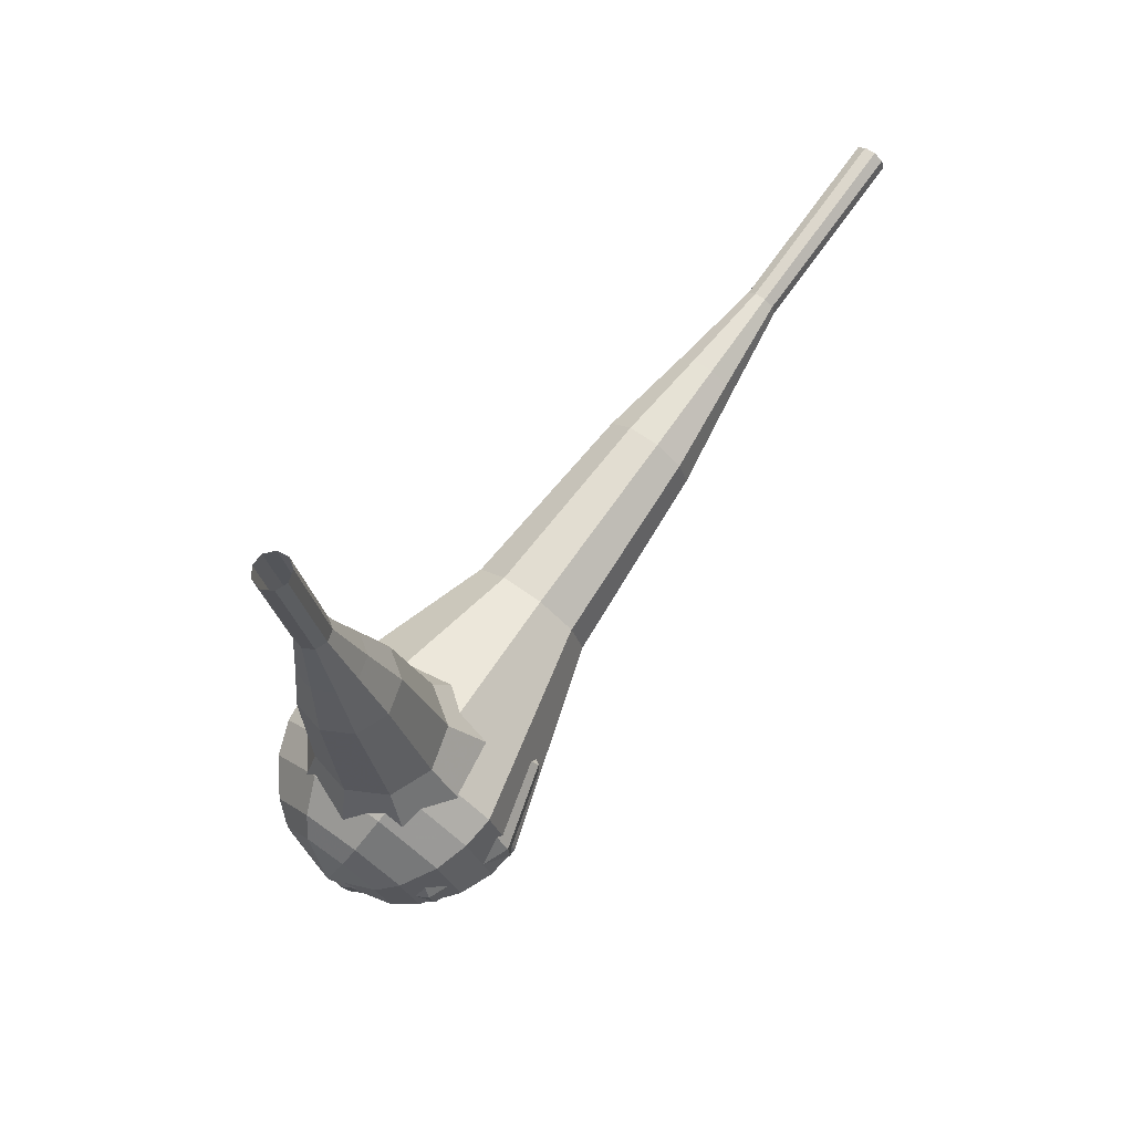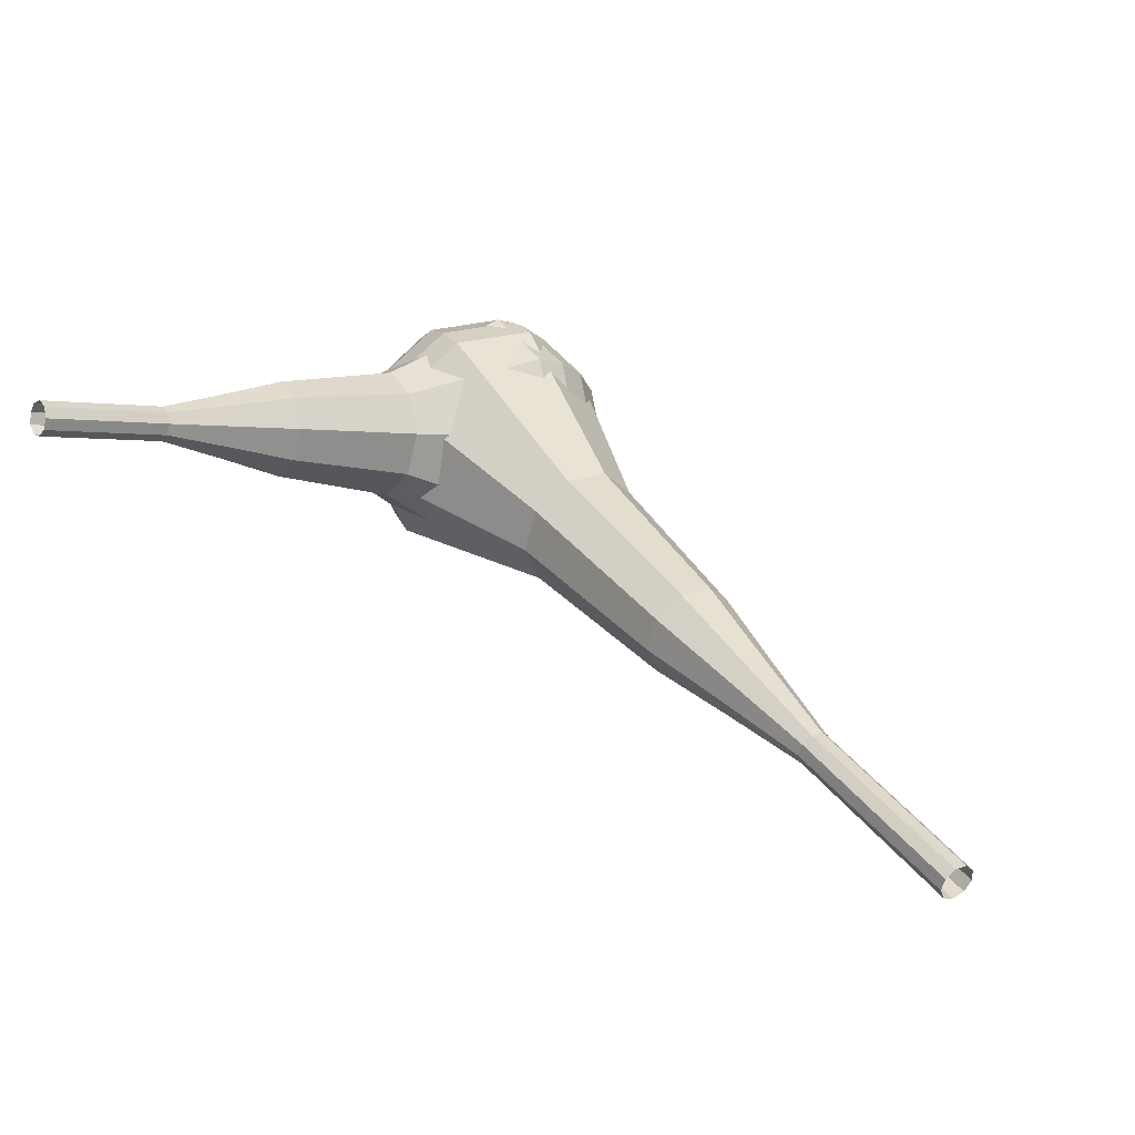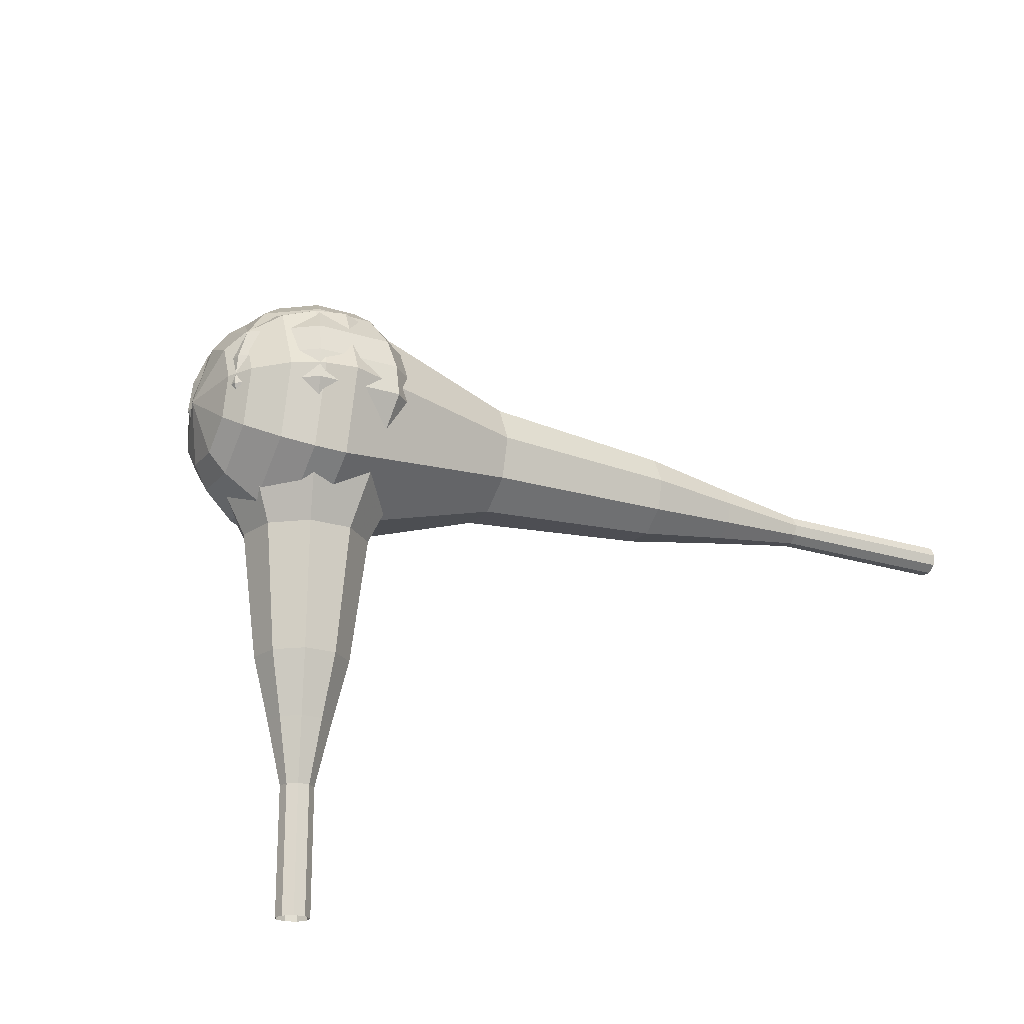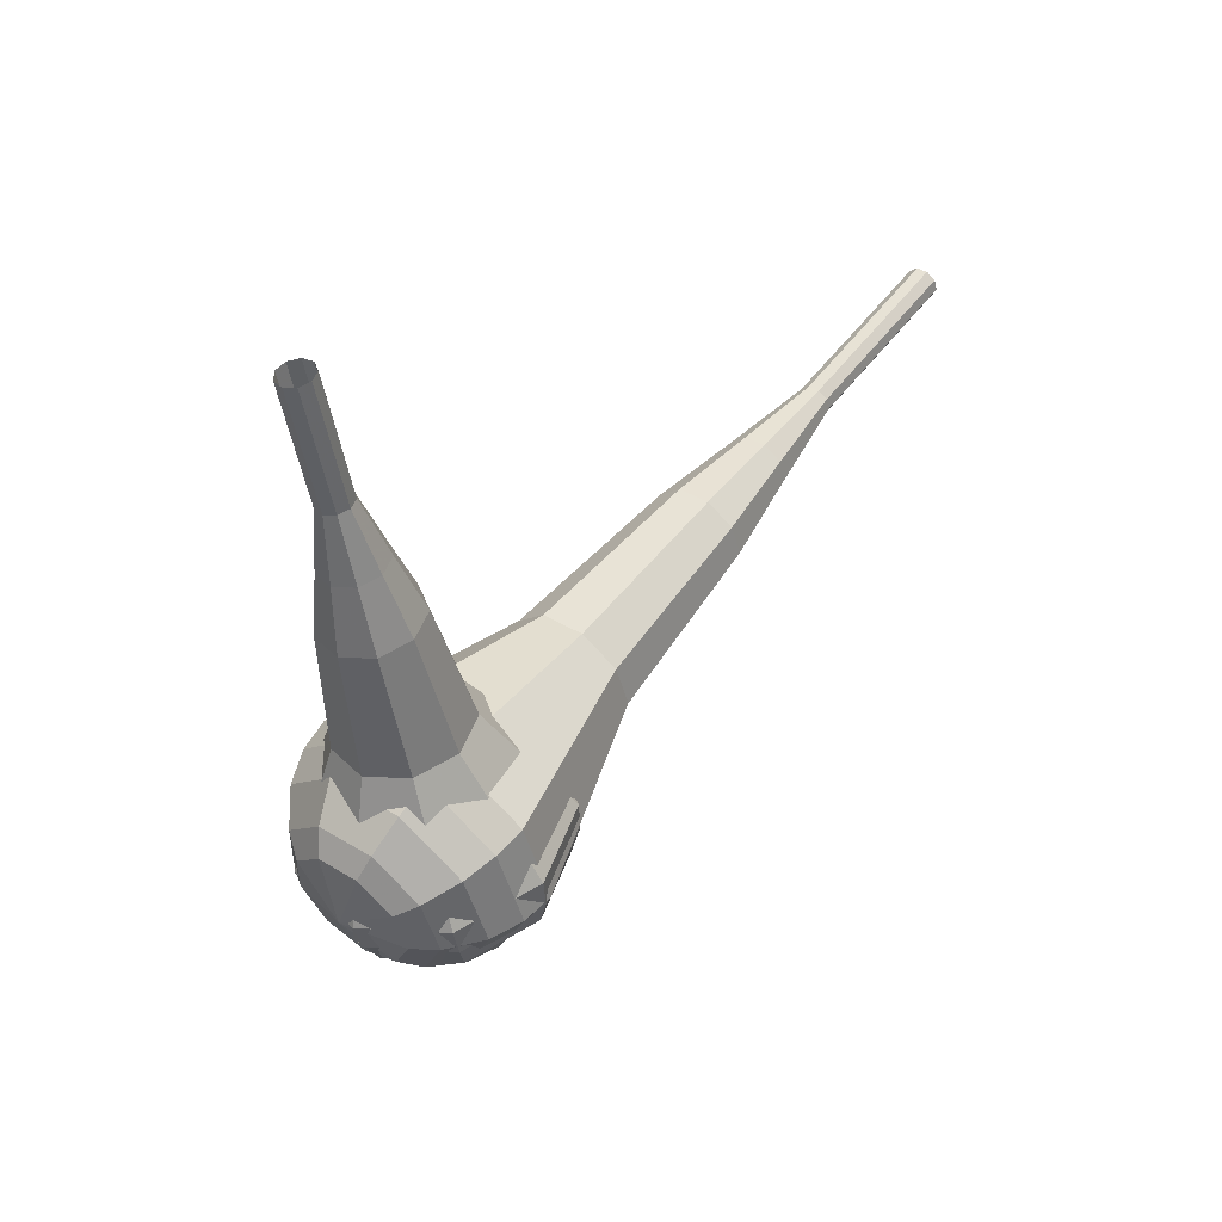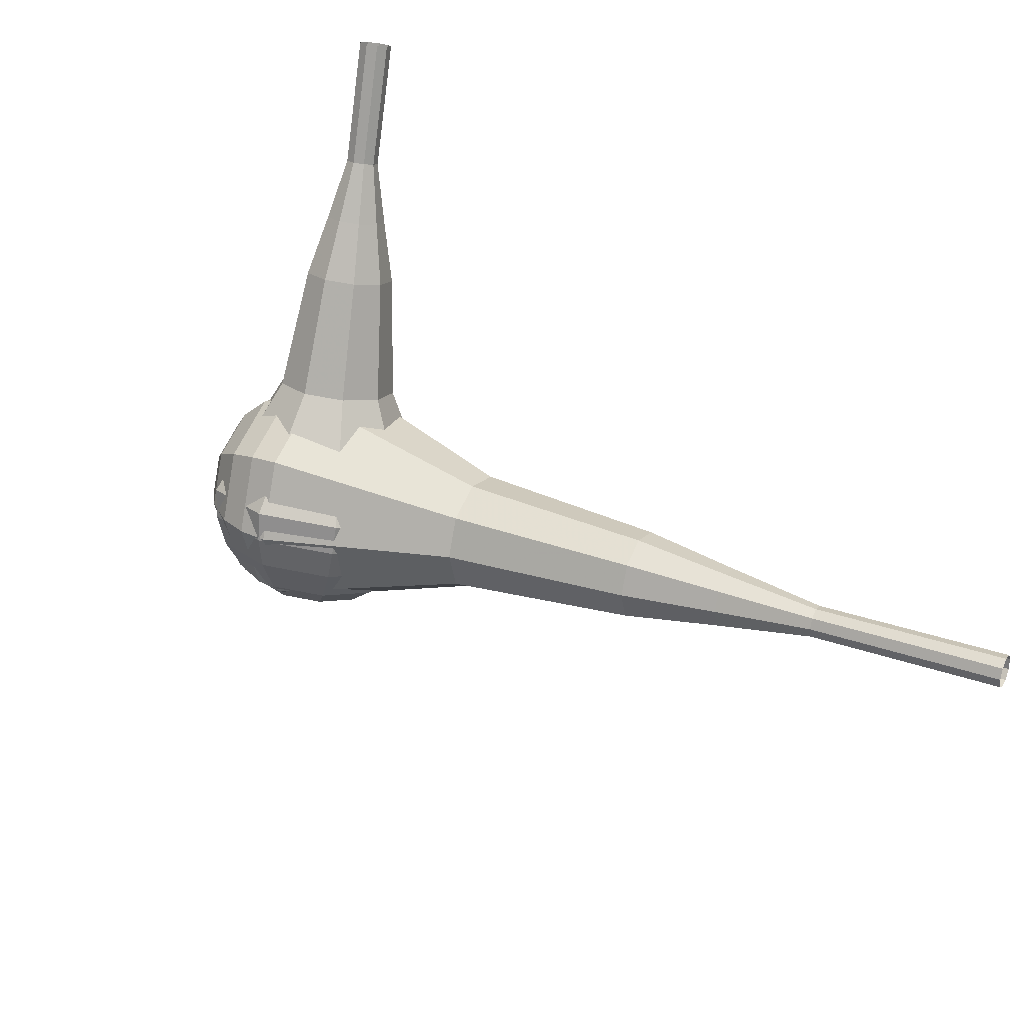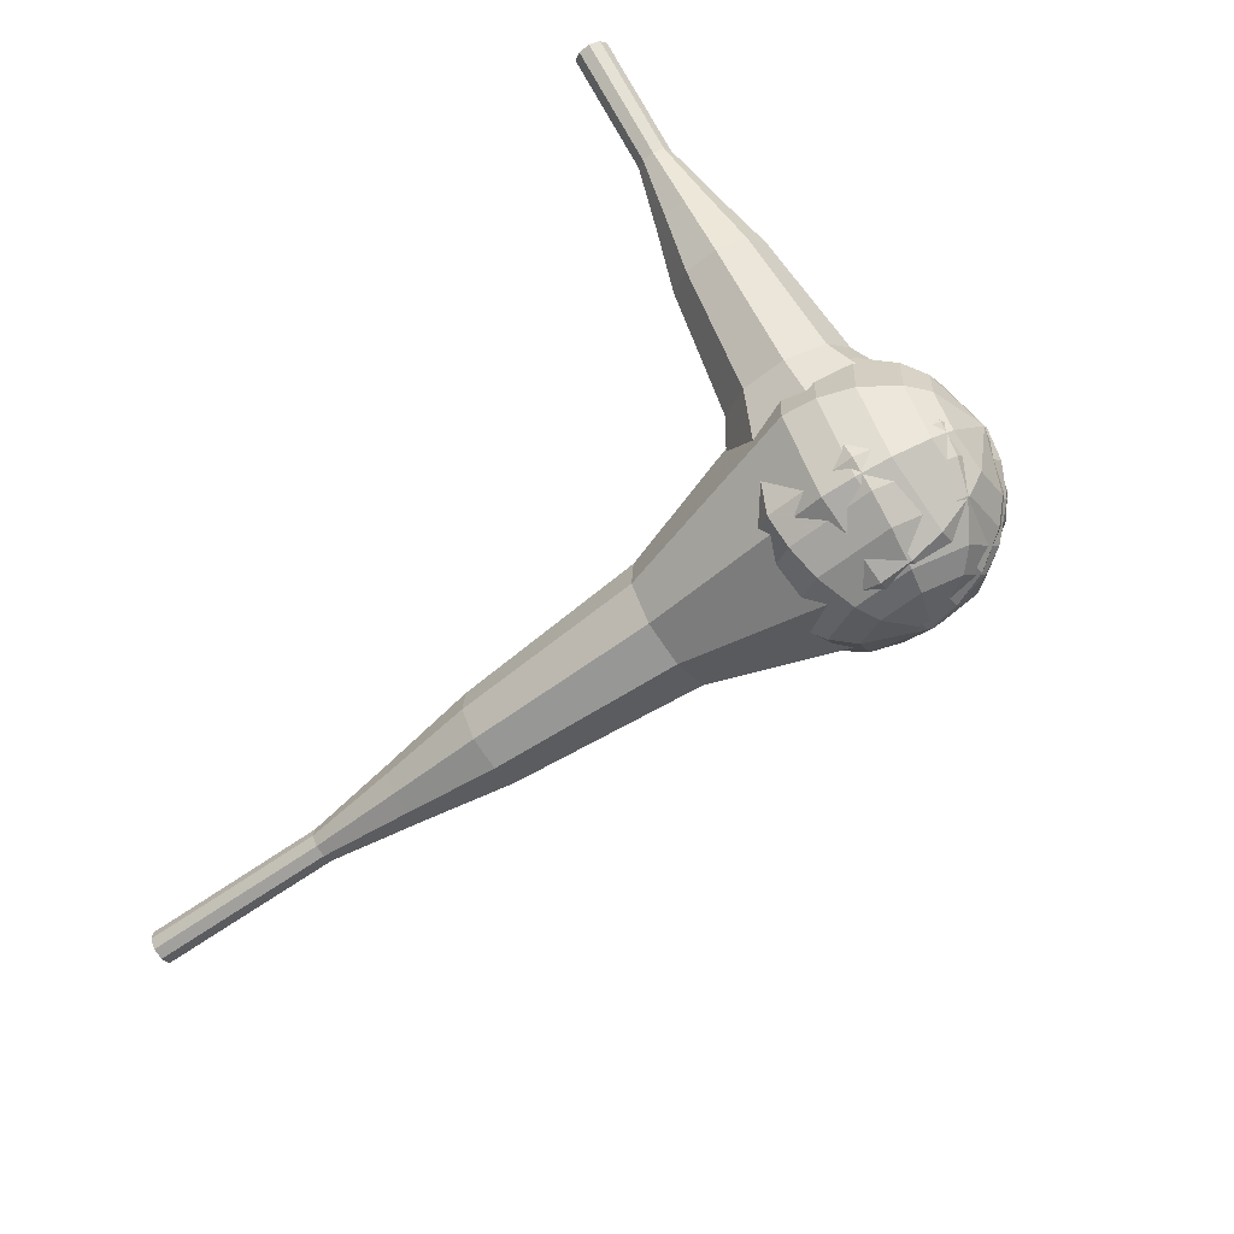
<metadata>
{"format":"obj","ext":"obj","renderer":"f3d","projection":"perspective","resolution":1024,"background":"white","views":[{"elev":35.3,"azim":101.1,"up":"+Y"},{"elev":3.4,"azim":-160.8,"up":"+Z"},{"elev":70.5,"azim":146.9,"up":"+Z"},{"elev":13.8,"azim":101.5,"up":"+Y"},{"elev":-70.5,"azim":139.5,"up":"+Z"},{"elev":67.8,"azim":-60.1,"up":"+Z"}]}
</metadata>
<code>
g tube1
v 173.4 126.7 79.64
v 173.6 126.6 79
v 174.1 126.3 78.66
v 174.7 125.9 78.78
v 175 125.7 79.3
v 175 125.6 79.99
v 174.6 125.9 80.51
v 174 126.2 80.63
v 173.6 126.5 80.29
v 173.4 126.7 79.64
v 171.3 123.5 79.5
v 171.6 123.4 78.86
v 172.1 123.1 78.52
v 172.6 122.8 78.64
v 173 122.5 79.16
v 173 122.5 79.84
v 172.6 122.7 80.37
v 172 123.1 80.49
v 171.5 123.4 80.14
v 171.3 123.5 79.5
v 169.3 120.4 79.36
v 169.5 120.3 78.72
v 170 120 78.37
v 170.6 119.6 78.49
v 171 119.4 79.02
v 170.9 119.3 79.7
v 170.6 119.6 80.22
v 170 119.9 80.34
v 169.5 120.3 80
v 169.3 120.4 79.36
v 166.6 117.7 79.22
v 167 117.5 78.01
v 167.9 117 77.37
v 169 116.3 77.59
v 169.6 115.8 78.57
v 169.6 115.7 79.86
v 168.9 116.2 80.84
v 167.8 116.8 81.06
v 166.9 117.5 80.42
v 166.6 117.7 79.22
v 163.7 115.1 79.07
v 164.3 114.8 77.27
v 165.8 113.9 76.3
v 167.3 112.9 76.64
v 168.3 112.2 78.11
v 168.3 112.1 80.03
v 167.2 112.7 81.51
v 165.6 113.8 81.84
v 164.3 114.7 80.88
v 163.7 115.1 79.07
v 158.9 109.3 78.79
v 159.7 108.9 76.38
v 161.6 107.8 75.1
v 163.7 106.4 75.54
v 165 105.4 77.5
v 165 105.3 80.07
v 163.6 106.2 82.03
v 161.4 107.5 82.48
v 159.6 108.8 81.19
v 158.9 109.3 78.79
v 151.7 105.1 78.5
v 153.3 104.3 73.68
v 157.1 101.9 71.12
v 161.3 99.18 72.01
v 164 97.26 75.94
v 163.9 97.1 81.06
v 161 98.76 84.99
v 156.8 101.5 85.88
v 153.1 104 83.32
v 151.7 105.1 78.5
v 150.9 103.4 78.43
v 152.4 102.6 73.76
v 156.1 100.3 71.28
v 160.2 97.66 72.14
v 162.8 95.81 75.95
v 162.7 95.65 80.91
v 159.9 97.26 84.71
v 155.8 99.88 85.57
v 152.2 102.3 83.09
v 150.9 103.4 78.43
v 150.5 101.4 78.36
v 151.9 100.7 74.18
v 155.2 98.67 71.96
v 158.8 96.27 72.74
v 161.1 94.61 76.14
v 161.1 94.47 80.58
v 158.6 95.91 83.98
v 154.9 98.26 84.75
v 151.7 100.4 82.53
v 150.5 101.4 78.36
v 150.8 98.96 78.28
v 151.8 98.44 75.1
v 154.3 96.9 73.4
v 157.1 95.07 73.99
v 158.9 93.8 76.59
v 158.8 93.7 79.98
v 156.9 94.79 82.58
v 154.1 96.59 83.17
v 151.7 98.23 81.47
v 150.8 98.96 78.28
v 151.4 97.46 78.25
v 152.2 97.07 75.92
v 154 95.95 74.68
v 156 94.61 75.11
v 157.3 93.68 77.01
v 157.3 93.6 79.49
v 155.9 94.4 81.39
v 153.8 95.72 81.82
v 152.1 96.92 80.58
v 151.4 97.46 78.25
v 153.9 94.7 78.21
v 153.9 94.7 78.21
v 153.9 94.7 78.21
v 153.9 94.7 78.21
v 153.9 94.7 78.21
v 153.9 94.7 78.21
v 153.9 94.7 78.21
v 153.9 94.7 78.21
v 153.9 94.7 78.21
v 153.9 94.7 78.21
f 1 2 12
f 12 11 1
f 2 3 13
f 13 12 2
f 3 4 14
f 14 13 3
f 4 5 15
f 15 14 4
f 5 6 16
f 16 15 5
f 6 7 17
f 17 16 6
f 7 8 18
f 18 17 7
f 8 9 19
f 19 18 8
f 9 10 20
f 20 19 9
f 11 12 22
f 22 21 11
f 12 13 23
f 23 22 12
f 13 14 24
f 24 23 13
f 14 15 25
f 25 24 14
f 15 16 26
f 26 25 15
f 16 17 27
f 27 26 16
f 17 18 28
f 28 27 17
f 18 19 29
f 29 28 18
f 19 20 30
f 30 29 19
f 21 22 32
f 32 31 21
f 22 23 33
f 33 32 22
f 23 24 34
f 34 33 23
f 24 25 35
f 35 34 24
f 25 26 36
f 36 35 25
f 26 27 37
f 37 36 26
f 27 28 38
f 38 37 27
f 28 29 39
f 39 38 28
f 29 30 40
f 40 39 29
f 31 32 42
f 42 41 31
f 32 33 43
f 43 42 32
f 33 34 44
f 44 43 33
f 34 35 45
f 45 44 34
f 35 36 46
f 46 45 35
f 36 37 47
f 47 46 36
f 37 38 48
f 48 47 37
f 38 39 49
f 49 48 38
f 39 40 50
f 50 49 39
f 41 42 52
f 52 51 41
f 42 43 53
f 53 52 42
f 43 44 54
f 54 53 43
f 44 45 55
f 55 54 44
f 45 46 56
f 56 55 45
f 46 47 57
f 57 56 46
f 47 48 58
f 58 57 47
f 48 49 59
f 59 58 48
f 49 50 60
f 60 59 49
f 51 52 62
f 62 61 51
f 52 53 63
f 63 62 52
f 53 54 64
f 64 63 53
f 54 55 65
f 65 64 54
f 55 56 66
f 66 65 55
f 56 57 67
f 67 66 56
f 57 58 68
f 68 67 57
f 58 59 69
f 69 68 58
f 59 60 70
f 70 69 59
f 61 62 72
f 72 71 61
f 62 63 73
f 73 72 62
f 63 64 74
f 74 73 63
f 64 65 75
f 75 74 64
f 65 66 76
f 76 75 65
f 66 67 77
f 77 76 66
f 67 68 78
f 78 77 67
f 68 69 79
f 79 78 68
f 69 70 80
f 80 79 69
f 71 72 82
f 82 81 71
f 72 73 83
f 83 82 72
f 73 74 84
f 84 83 73
f 74 75 85
f 85 84 74
f 75 76 86
f 86 85 75
f 76 77 87
f 87 86 76
f 77 78 88
f 88 87 77
f 78 79 89
f 89 88 78
f 79 80 90
f 90 89 79
f 81 82 92
f 92 91 81
f 82 83 93
f 93 92 82
f 83 84 94
f 94 93 83
f 84 85 95
f 95 94 84
f 85 86 96
f 96 95 85
f 86 87 97
f 97 96 86
f 87 88 98
f 98 97 87
f 88 89 99
f 99 98 88
f 89 90 100
f 100 99 89
f 91 92 102
f 102 101 91
f 92 93 103
f 103 102 92
f 93 94 104
f 104 103 93
f 94 95 105
f 105 104 94
f 95 96 106
f 106 105 95
f 96 97 107
f 107 106 96
f 97 98 108
f 108 107 97
f 98 99 109
f 109 108 98
f 99 100 110
f 110 109 99
f 101 102 112
f 112 111 101
f 102 103 113
f 113 112 102
f 103 104 114
f 114 113 103
f 104 105 115
f 115 114 104
f 105 106 116
f 116 115 105
f 106 107 117
f 117 116 106
f 107 108 118
f 118 117 107
f 108 109 119
f 119 118 108
f 109 110 120
f 120 119 109
v 123.4 124.3 57.12
v 123.8 124.3 56.55
v 124.2 124.7 56.25
v 124.6 125.3 56.35
v 124.6 125.8 56.82
v 124.4 126 57.43
v 123.9 125.7 57.89
v 123.5 125.2 58
v 123.3 124.6 57.69
v 123.4 124.3 57.12
v 127.6 121.3 59.79
v 128 121.3 59.22
v 128.5 121.7 58.92
v 128.8 122.3 59.02
v 128.9 122.8 59.49
v 128.6 122.9 60.1
v 128.2 122.7 60.57
v 127.8 122.2 60.67
v 127.5 121.6 60.37
v 127.6 121.3 59.79
v 131.9 118.3 62.47
v 132.3 118.3 61.89
v 132.7 118.7 61.59
v 133.1 119.3 61.7
v 133.1 119.8 62.16
v 132.9 119.9 62.77
v 132.4 119.7 63.24
v 132 119.2 63.34
v 131.8 118.6 63.04
v 131.9 118.3 62.47
v 135.6 114.5 65.14
v 136.4 114.6 64.07
v 137.2 115.3 63.5
v 137.9 116.4 63.69
v 138 117.3 64.57
v 137.5 117.7 65.71
v 136.7 117.3 66.58
v 135.9 116.3 66.78
v 135.5 115.2 66.21
v 135.6 114.5 65.14
v 139.4 110.8 67.81
v 140.4 110.8 66.2
v 141.7 111.9 65.35
v 142.7 113.6 65.64
v 142.9 115 66.96
v 142.2 115.5 68.67
v 140.9 114.8 69.98
v 139.7 113.4 70.28
v 139.1 111.8 69.42
v 139.4 110.8 67.81
v 147.3 104 73.16
v 148.7 104 71.01
v 150.5 105.5 69.87
v 151.8 107.7 70.27
v 152 109.6 72.01
v 151.1 110.2 74.3
v 149.4 109.4 76.05
v 147.7 107.5 76.44
v 146.9 105.3 75.3
v 147.3 104 73.16
v 153.7 94.88 78.5
v 156.5 95.04 74.21
v 160 97.99 71.93
v 162.6 102.3 72.72
v 163 106.1 76.22
v 161.1 107.4 80.78
v 157.7 105.8 84.28
v 154.5 101.9 85.07
v 152.9 97.58 82.79
v 153.7 94.88 78.5
v 155.2 94.11 79.36
v 157.9 94.27 75.2
v 161.3 97.12 72.99
v 163.8 101.3 73.76
v 164.2 104.9 77.15
v 162.4 106.3 81.57
v 159.1 104.7 84.95
v 156 100.9 85.72
v 154.4 96.73 83.51
v 155.2 94.11 79.36
v 157 93.77 80.21
v 159.4 93.91 76.5
v 162.5 96.46 74.52
v 164.7 100.2 75.21
v 165.1 103.5 78.23
v 163.4 104.6 82.19
v 160.5 103.2 85.22
v 157.7 99.84 85.9
v 156.3 96.11 83.93
v 157 93.77 80.21
v 159.2 94.06 81.07
v 161.1 94.16 78.23
v 163.4 96.12 76.72
v 165.1 99 77.24
v 165.4 101.5 79.56
v 164.1 102.4 82.58
v 161.9 101.3 84.89
v 159.8 98.69 85.41
v 158.7 95.85 83.9
v 159.2 94.06 81.07
v 160.7 94.66 81.49
v 162 94.74 79.42
v 163.7 96.17 78.31
v 165 98.28 78.7
v 165.2 100.1 80.39
v 164.3 100.7 82.6
v 162.6 99.93 84.29
v 161.1 98.05 84.68
v 160.3 95.97 83.57
v 160.7 94.66 81.49
v 163.4 97.14 81.92
v 163.4 97.14 81.92
v 163.4 97.14 81.92
v 163.4 97.14 81.92
v 163.4 97.14 81.92
v 163.4 97.14 81.92
v 163.4 97.14 81.92
v 163.4 97.14 81.92
v 163.4 97.14 81.92
v 163.4 97.14 81.92
f 121 122 132
f 132 131 121
f 122 123 133
f 133 132 122
f 123 124 134
f 134 133 123
f 124 125 135
f 135 134 124
f 125 126 136
f 136 135 125
f 126 127 137
f 137 136 126
f 127 128 138
f 138 137 127
f 128 129 139
f 139 138 128
f 129 130 140
f 140 139 129
f 131 132 142
f 142 141 131
f 132 133 143
f 143 142 132
f 133 134 144
f 144 143 133
f 134 135 145
f 145 144 134
f 135 136 146
f 146 145 135
f 136 137 147
f 147 146 136
f 137 138 148
f 148 147 137
f 138 139 149
f 149 148 138
f 139 140 150
f 150 149 139
f 141 142 152
f 152 151 141
f 142 143 153
f 153 152 142
f 143 144 154
f 154 153 143
f 144 145 155
f 155 154 144
f 145 146 156
f 156 155 145
f 146 147 157
f 157 156 146
f 147 148 158
f 158 157 147
f 148 149 159
f 159 158 148
f 149 150 160
f 160 159 149
f 151 152 162
f 162 161 151
f 152 153 163
f 163 162 152
f 153 154 164
f 164 163 153
f 154 155 165
f 165 164 154
f 155 156 166
f 166 165 155
f 156 157 167
f 167 166 156
f 157 158 168
f 168 167 157
f 158 159 169
f 169 168 158
f 159 160 170
f 170 169 159
f 161 162 172
f 172 171 161
f 162 163 173
f 173 172 162
f 163 164 174
f 174 173 163
f 164 165 175
f 175 174 164
f 165 166 176
f 176 175 165
f 166 167 177
f 177 176 166
f 167 168 178
f 178 177 167
f 168 169 179
f 179 178 168
f 169 170 180
f 180 179 169
f 171 172 182
f 182 181 171
f 172 173 183
f 183 182 172
f 173 174 184
f 184 183 173
f 174 175 185
f 185 184 174
f 175 176 186
f 186 185 175
f 176 177 187
f 187 186 176
f 177 178 188
f 188 187 177
f 178 179 189
f 189 188 178
f 179 180 190
f 190 189 179
f 181 182 192
f 192 191 181
f 182 183 193
f 193 192 182
f 183 184 194
f 194 193 183
f 184 185 195
f 195 194 184
f 185 186 196
f 196 195 185
f 186 187 197
f 197 196 186
f 187 188 198
f 198 197 187
f 188 189 199
f 199 198 188
f 189 190 200
f 200 199 189
f 191 192 202
f 202 201 191
f 192 193 203
f 203 202 192
f 193 194 204
f 204 203 193
f 194 195 205
f 205 204 194
f 195 196 206
f 206 205 195
f 196 197 207
f 207 206 196
f 197 198 208
f 208 207 197
f 198 199 209
f 209 208 198
f 199 200 210
f 210 209 199
f 201 202 212
f 212 211 201
f 202 203 213
f 213 212 202
f 203 204 214
f 214 213 203
f 204 205 215
f 215 214 204
f 205 206 216
f 216 215 205
f 206 207 217
f 217 216 206
f 207 208 218
f 218 217 207
f 208 209 219
f 219 218 208
f 209 210 220
f 220 219 209
f 211 212 222
f 222 221 211
f 212 213 223
f 223 222 212
f 213 214 224
f 224 223 213
f 214 215 225
f 225 224 214
f 215 216 226
f 226 225 215
f 216 217 227
f 227 226 216
f 217 218 228
f 228 227 217
f 218 219 229
f 229 228 218
f 219 220 230
f 230 229 219
f 221 222 232
f 232 231 221
f 222 223 233
f 233 232 222
f 223 224 234
f 234 233 223
f 224 225 235
f 235 234 224
f 225 226 236
f 236 235 225
f 226 227 237
f 237 236 226
f 227 228 238
f 238 237 227
f 228 229 239
f 239 238 228
f 229 230 240
f 240 239 229
g

</code>
